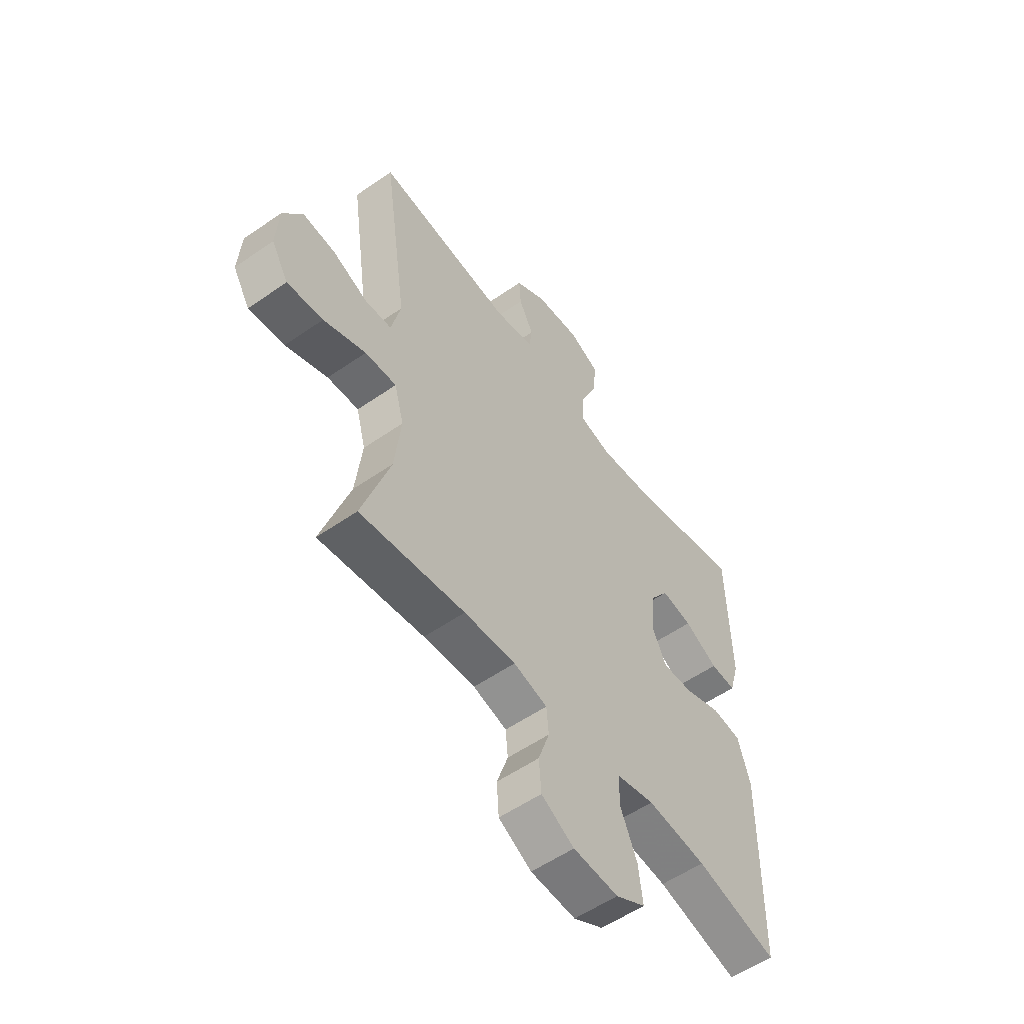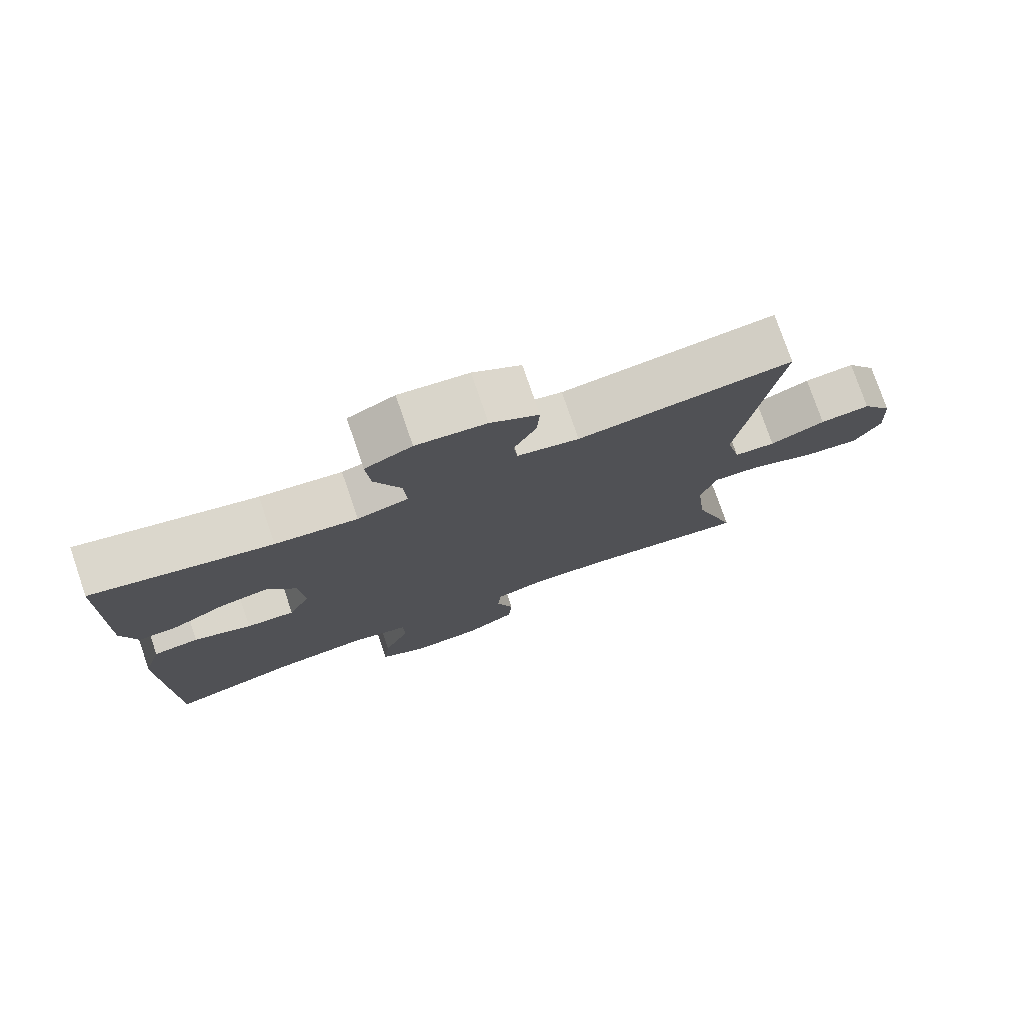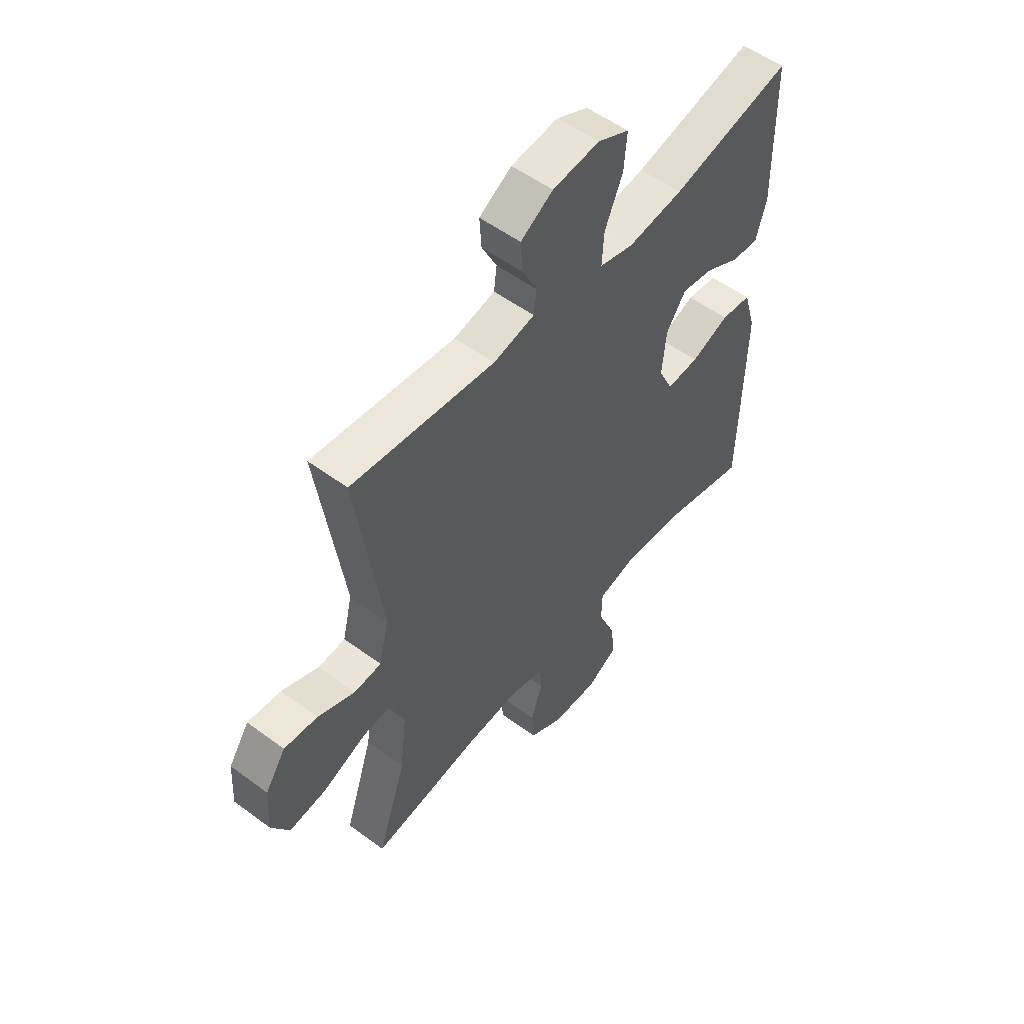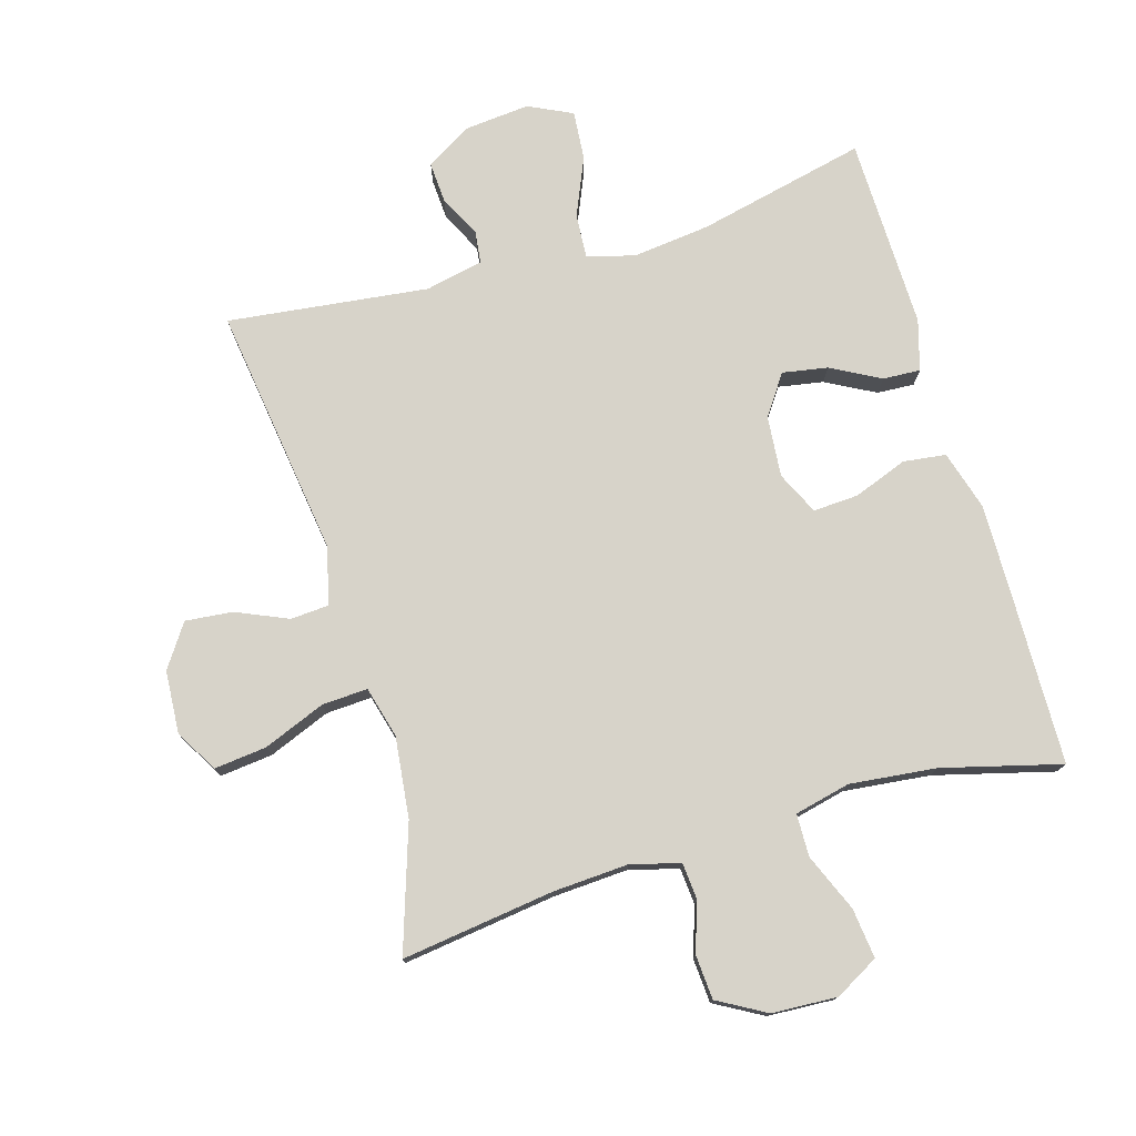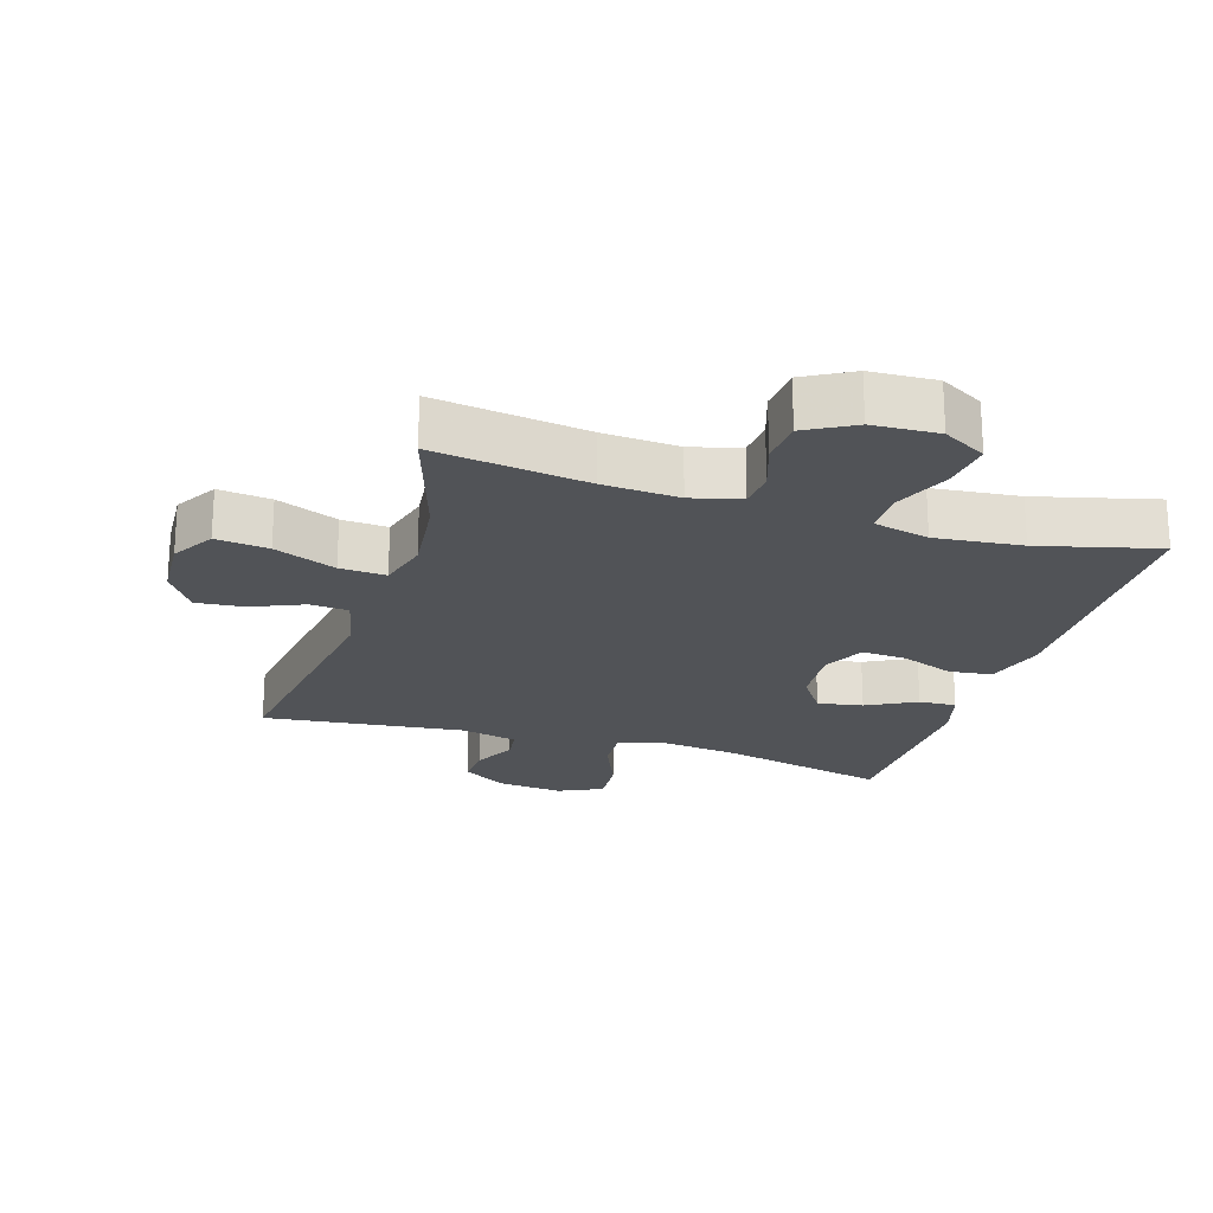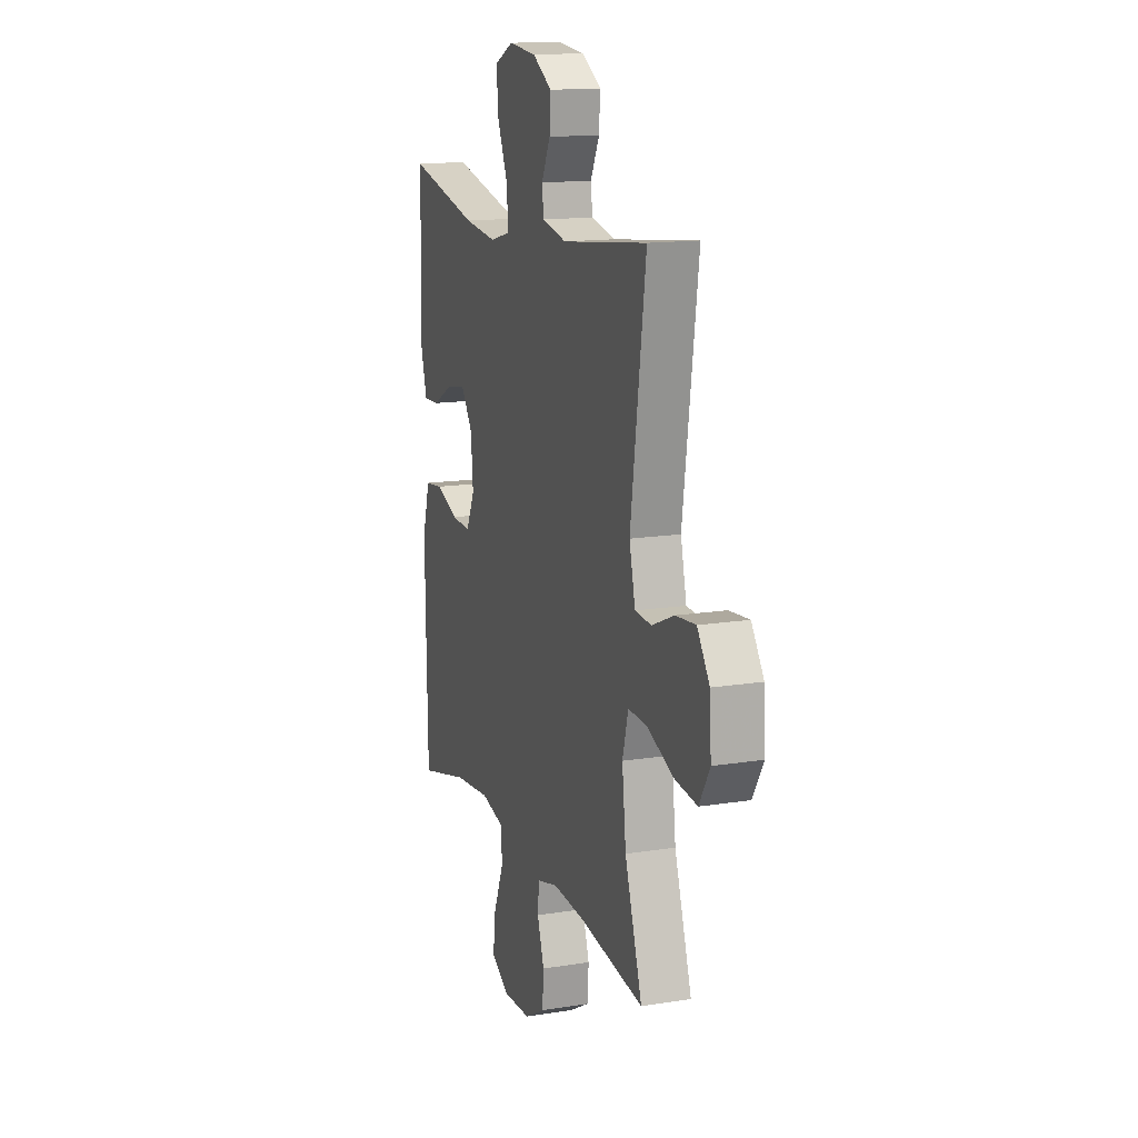
<metadata>
{"format":"obj","ext":"obj","renderer":"f3d","projection":"perspective","resolution":1024,"background":"white","views":[{"elev":-55.8,"azim":126.1,"up":"+Z"},{"elev":77.1,"azim":-18.9,"up":"+Z"},{"elev":54.1,"azim":128.2,"up":"+Z"},{"elev":76.4,"azim":163.7,"up":"+Y"},{"elev":-22.0,"azim":162.5,"up":"+Y"},{"elev":14.6,"azim":70.9,"up":"+Z"}]}
</metadata>
<code>
v 0.5 0.07 -0.5
v 0.267 0.07 -0.468
v 0.152 0.07 -0.461
v 0.077 0.07 -0.481
v 0.072 0.07 -0.537
v 0.097 0.07 -0.611
v 0.092 0.07 -0.679
v 0.019 0.07 -0.72
v -0.081 0.07 -0.725
v -0.147 0.07 -0.688
v -0.138 0.07 -0.612
v -0.101 0.07 -0.524
v -0.102 0.07 -0.459
v -0.187 0.07 -0.439
v -0.319 0.07 -0.453
v -0.5 0.07 -0.5
v -0.505 0.07 -0.234
v -0.507 0.07 -0.098
v -0.48 0.07 -0.007
v -0.415 0.07 0.001
v -0.333 0.07 -0.03
v -0.264 0.07 -0.034
v -0.233 0.07 0.031
v -0.241 0.07 0.124
v -0.283 0.07 0.185
v -0.352 0.07 0.173
v -0.427 0.07 0.133
v -0.484 0.07 0.13
v -0.506 0.07 0.207
v -0.5 0.07 0.5
v -0.243 0.07 0.441
v -0.125 0.07 0.427
v -0.052 0.07 0.446
v -0.056 0.07 0.514
v -0.094 0.07 0.603
v -0.1 0.07 0.678
v -0.033 0.07 0.71
v 0.067 0.07 0.7
v 0.136 0.07 0.658
v 0.132 0.07 0.596
v 0.1 0.07 0.532
v 0.106 0.07 0.483
v 0.194 0.07 0.464
v 0.5 0.07 0.5
v 0.446 0.07 0.118
v 0.467 0.07 0.029
v 0.526 0.07 0.025
v 0.605 0.07 0.059
v 0.677 0.07 0.066
v 0.721 0.07 0.001
v 0.727 0.07 -0.095
v 0.689 0.07 -0.159
v 0.609 0.07 -0.15
v 0.515 0.07 -0.112
v 0.445 0.07 -0.108
v 0.424 0.07 -0.186
v 0.438 0.07 -0.31
v 0.5 0 -0.5
v 0.267 0 -0.468
v 0.152 0 -0.461
v 0.077 0 -0.481
v 0.072 0 -0.537
v 0.097 0 -0.611
v 0.092 0 -0.679
v 0.019 0 -0.72
v -0.081 0 -0.725
v -0.147 0 -0.688
v -0.138 0 -0.612
v -0.101 0 -0.524
v -0.102 0 -0.459
v -0.187 0 -0.439
v -0.319 0 -0.453
v -0.5 0 -0.5
v -0.505 0 -0.234
v -0.507 0 -0.098
v -0.48 0 -0.007
v -0.415 0 0.001
v -0.333 0 -0.03
v -0.264 0 -0.034
v -0.233 0 0.031
v -0.241 0 0.124
v -0.283 0 0.185
v -0.352 0 0.173
v -0.427 0 0.133
v -0.484 0 0.13
v -0.506 0 0.207
v -0.5 0 0.5
v -0.243 0 0.441
v -0.125 0 0.427
v -0.052 0 0.446
v -0.056 0 0.514
v -0.094 0 0.603
v -0.1 0 0.678
v -0.033 0 0.71
v 0.067 0 0.7
v 0.136 0 0.658
v 0.132 0 0.596
v 0.1 0 0.532
v 0.106 0 0.483
v 0.194 0 0.464
v 0.5 0 0.5
v 0.446 0 0.118
v 0.467 0 0.029
v 0.526 0 0.025
v 0.605 0 0.059
v 0.677 0 0.066
v 0.721 0 0.001
v 0.727 0 -0.095
v 0.689 0 -0.159
v 0.609 0 -0.15
v 0.515 0 -0.112
v 0.445 0 -0.108
v 0.424 0 -0.186
v 0.438 0 -0.31
f 51 52 53 54
f 51 54 55
f 50 51 55
f 47 48 49 50
f 46 47 50 55
f 45 46 55 56
f 43 44 45
f 42 43 45 56
f 38 39 40 41
f 38 41 42
f 37 38 42
f 34 35 36 37
f 33 34 37 42
f 32 33 42 56
f 28 29 30 31
f 26 27 28 31
f 25 26 31 32
f 24 25 32 56
f 18 19 20 21
f 18 21 22
f 15 16 17 18
f 14 15 18 22
f 13 14 22 23
f 9 10 11 12
f 9 12 13
f 8 9 13
f 5 6 7 8
f 4 5 8 13
f 3 4 13 23
f 57 1 2
f 23 24 56 57
f 2 3 23 57
f 111 110 109 108
f 112 111 108
f 112 108 107
f 107 106 105 104
f 112 107 104 103
f 113 112 103 102
f 102 101 100
f 113 102 100 99
f 98 97 96 95
f 99 98 95
f 99 95 94
f 94 93 92 91
f 99 94 91 90
f 113 99 90 89
f 88 87 86 85
f 88 85 84 83
f 89 88 83 82
f 113 89 82 81
f 78 77 76 75
f 79 78 75
f 75 74 73 72
f 79 75 72 71
f 80 79 71 70
f 69 68 67 66
f 70 69 66
f 70 66 65
f 65 64 63 62
f 70 65 62 61
f 80 70 61 60
f 59 58 114
f 114 113 81 80
f 114 80 60 59
f 1 58 59 2
f 2 59 60 3
f 3 60 61 4
f 4 61 62 5
f 5 62 63 6
f 6 63 64 7
f 7 64 65 8
f 8 65 66 9
f 9 66 67 10
f 10 67 68 11
f 11 68 69 12
f 12 69 70 13
f 13 70 71 14
f 14 71 72 15
f 15 72 73 16
f 16 73 74 17
f 17 74 75 18
f 18 75 76 19
f 19 76 77 20
f 20 77 78 21
f 21 78 79 22
f 22 79 80 23
f 23 80 81 24
f 24 81 82 25
f 25 82 83 26
f 26 83 84 27
f 27 84 85 28
f 28 85 86 29
f 29 86 87 30
f 30 87 88 31
f 31 88 89 32
f 32 89 90 33
f 33 90 91 34
f 34 91 92 35
f 35 92 93 36
f 36 93 94 37
f 37 94 95 38
f 38 95 96 39
f 39 96 97 40
f 40 97 98 41
f 41 98 99 42
f 42 99 100 43
f 43 100 101 44
f 44 101 102 45
f 45 102 103 46
f 46 103 104 47
f 47 104 105 48
f 48 105 106 49
f 49 106 107 50
f 50 107 108 51
f 51 108 109 52
f 52 109 110 53
f 53 110 111 54
f 54 111 112 55
f 55 112 113 56
f 56 113 114 57
f 57 114 58 1

</code>
